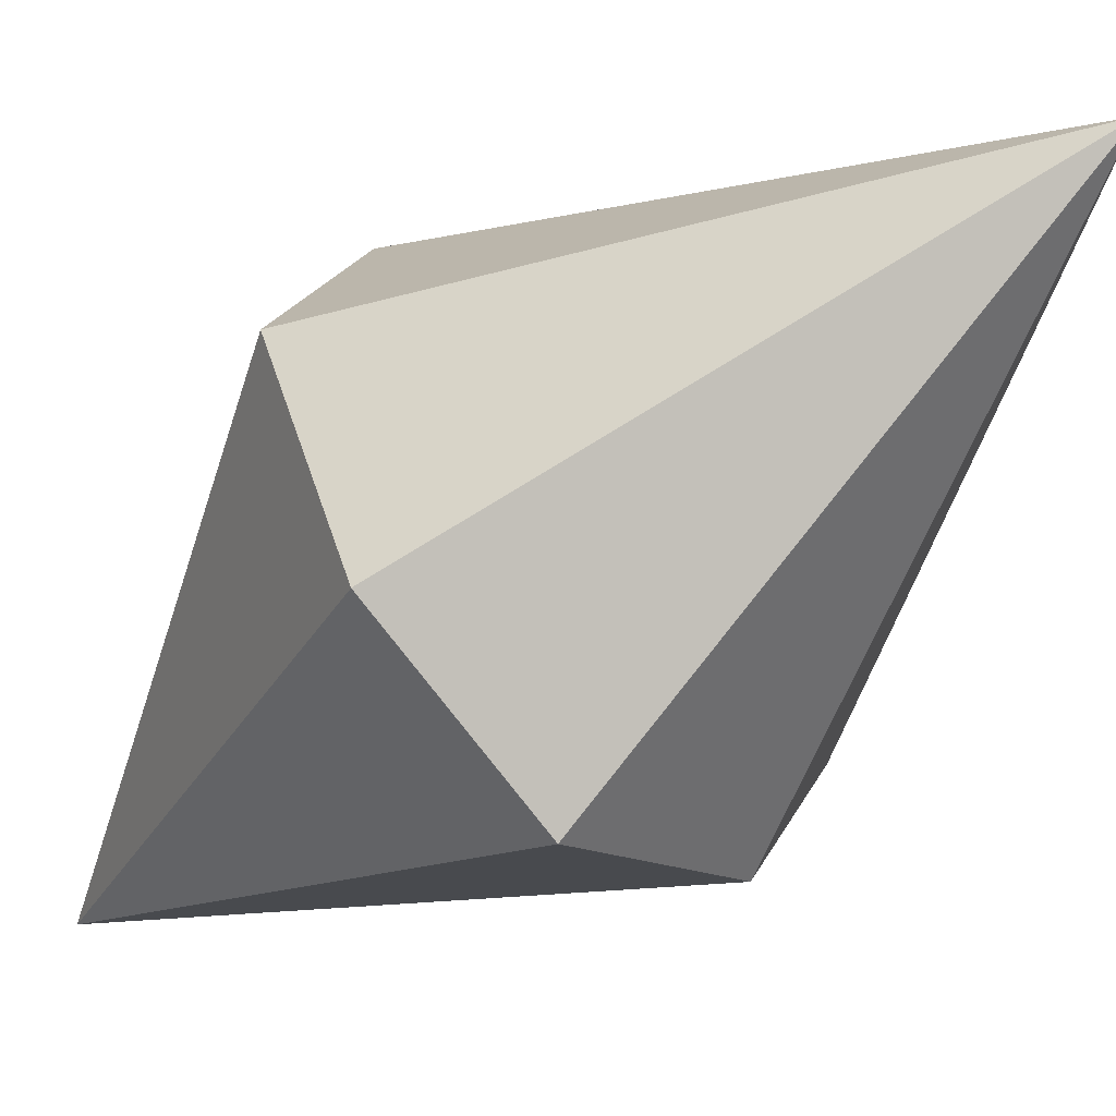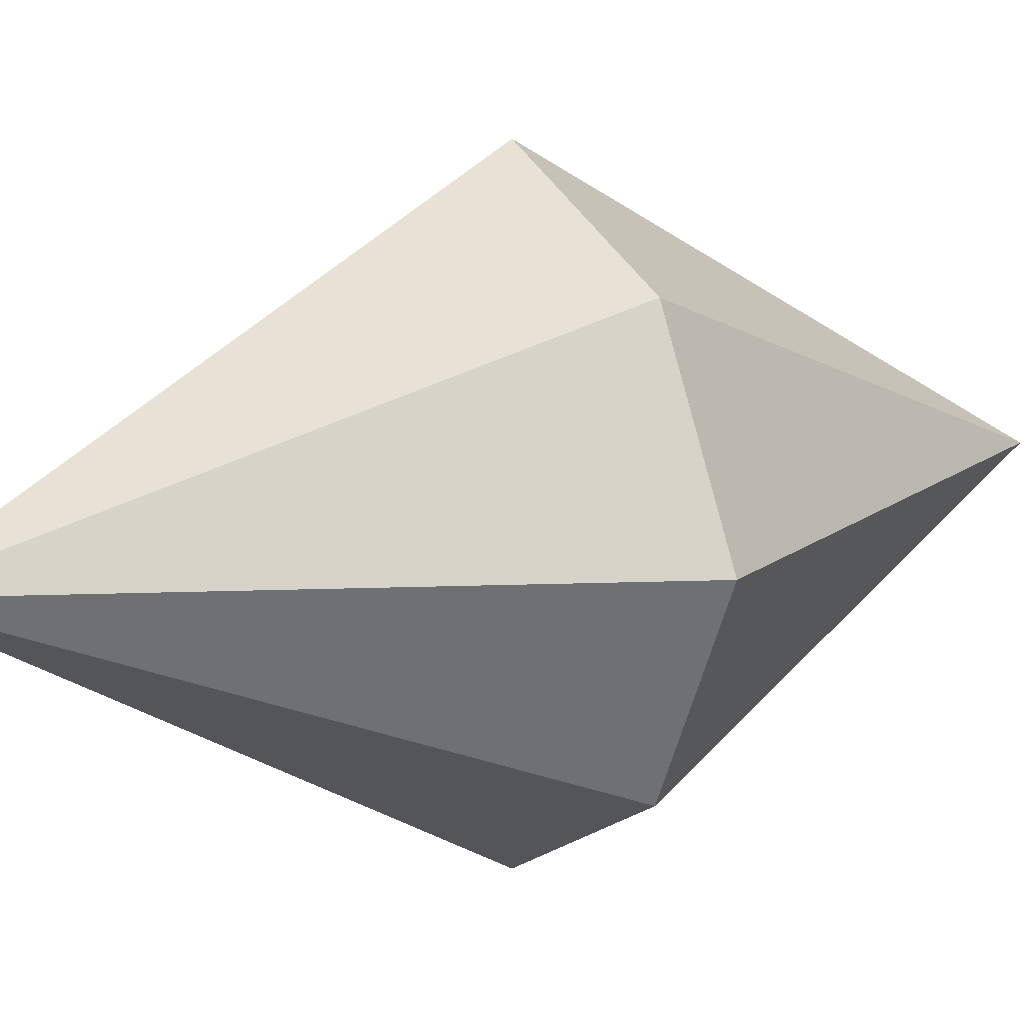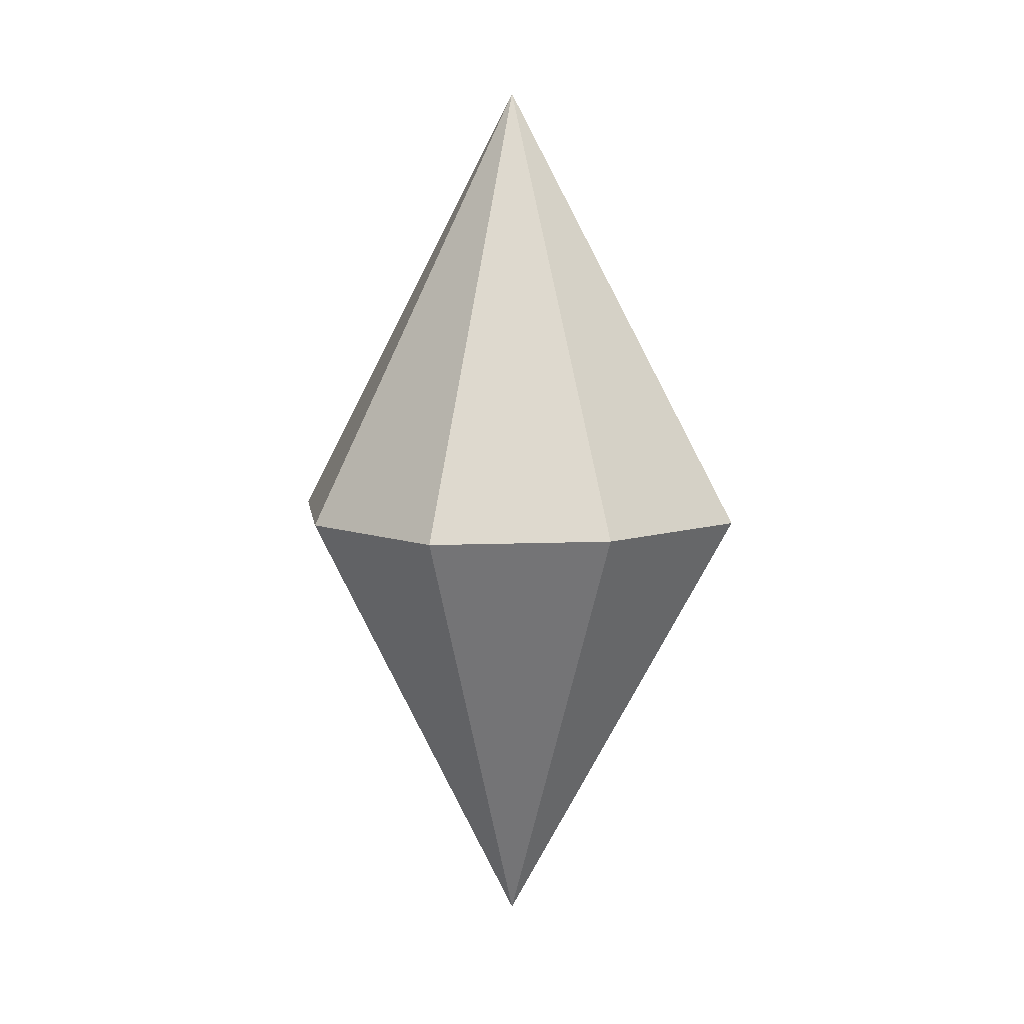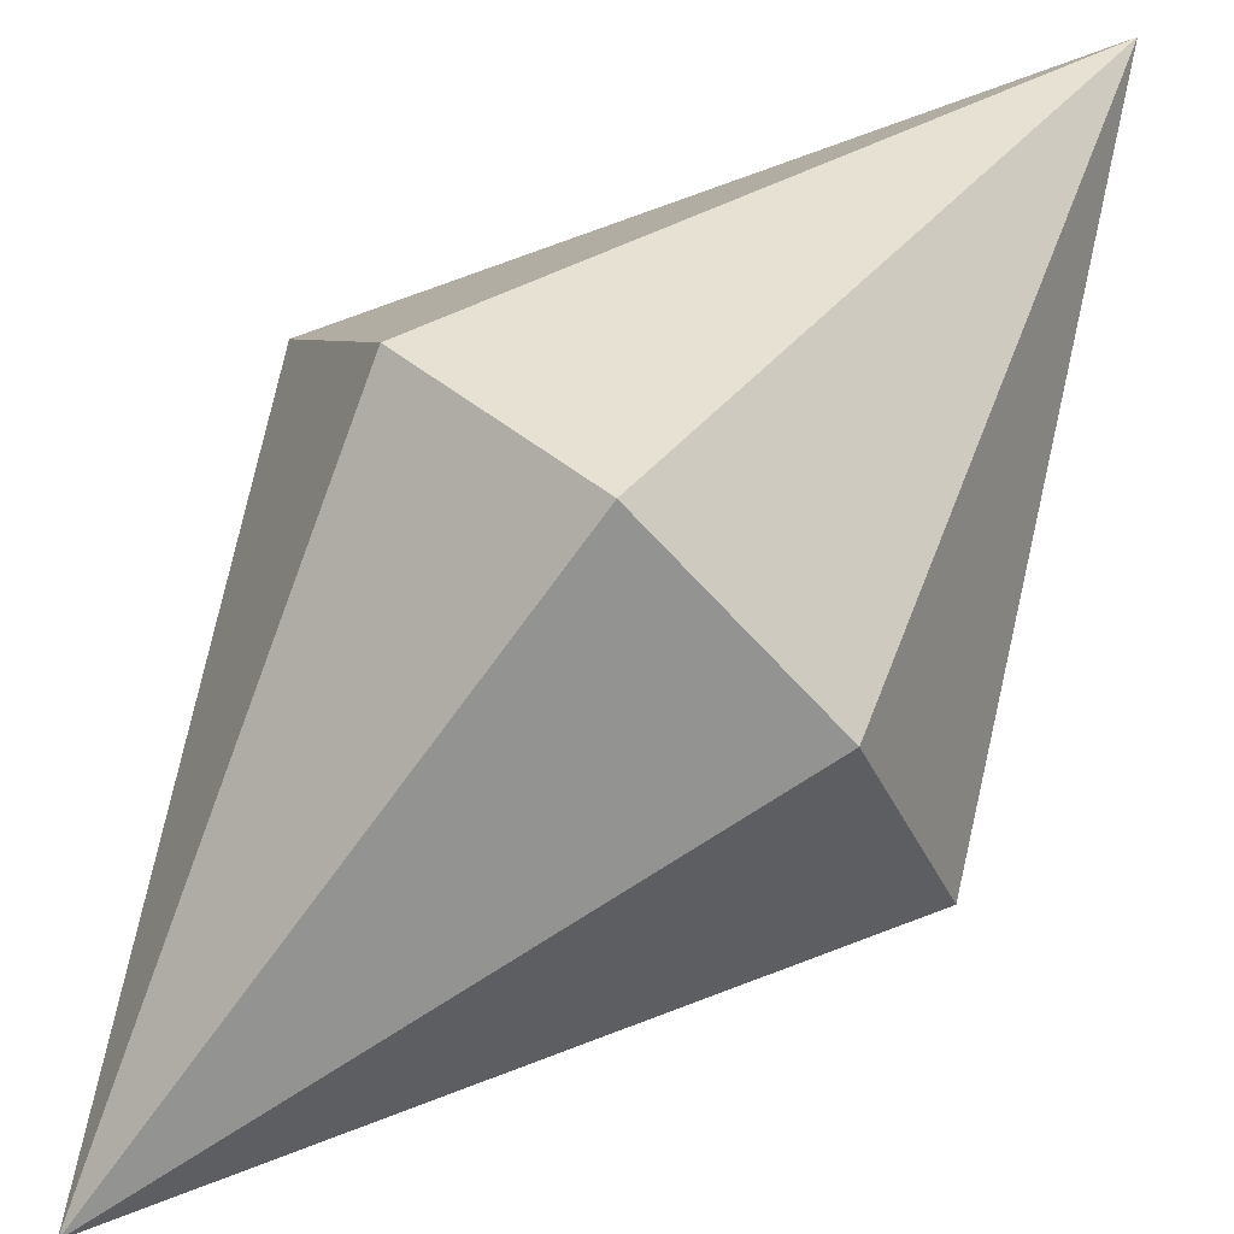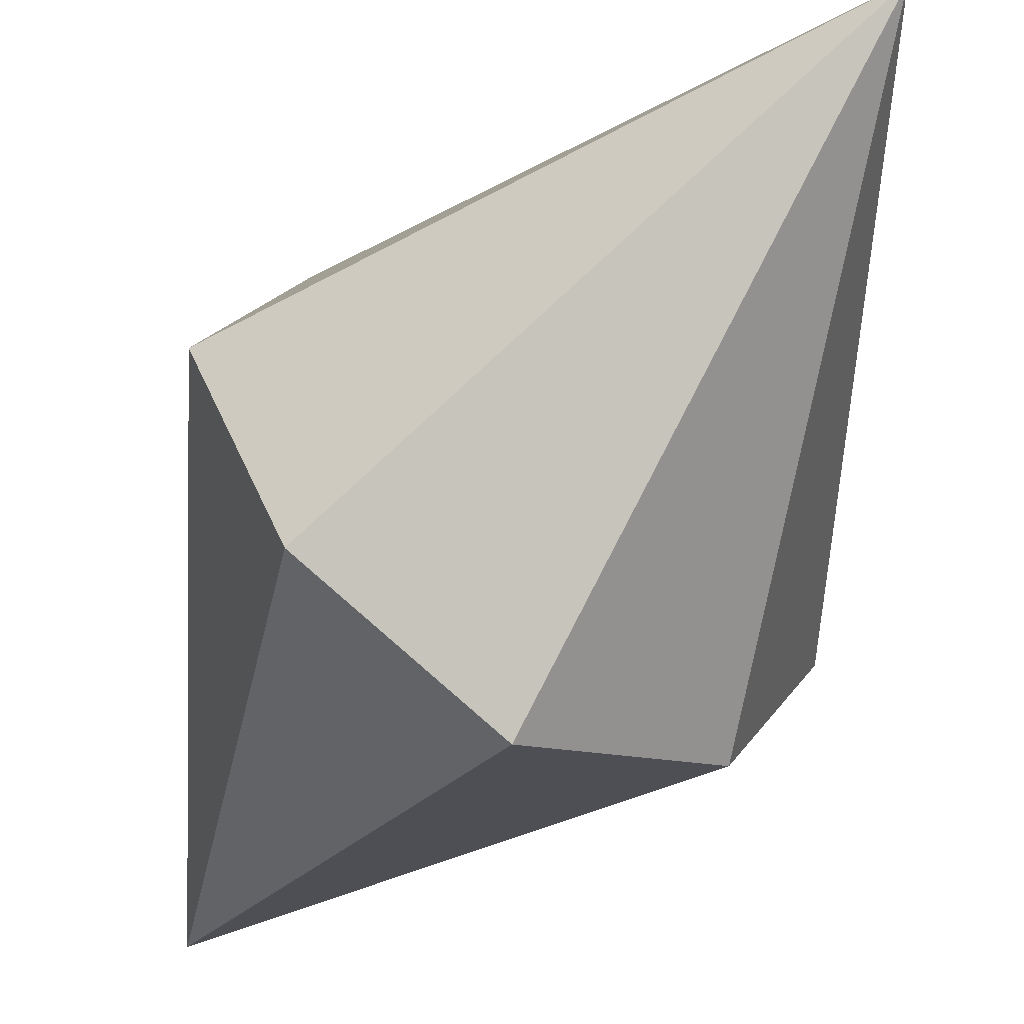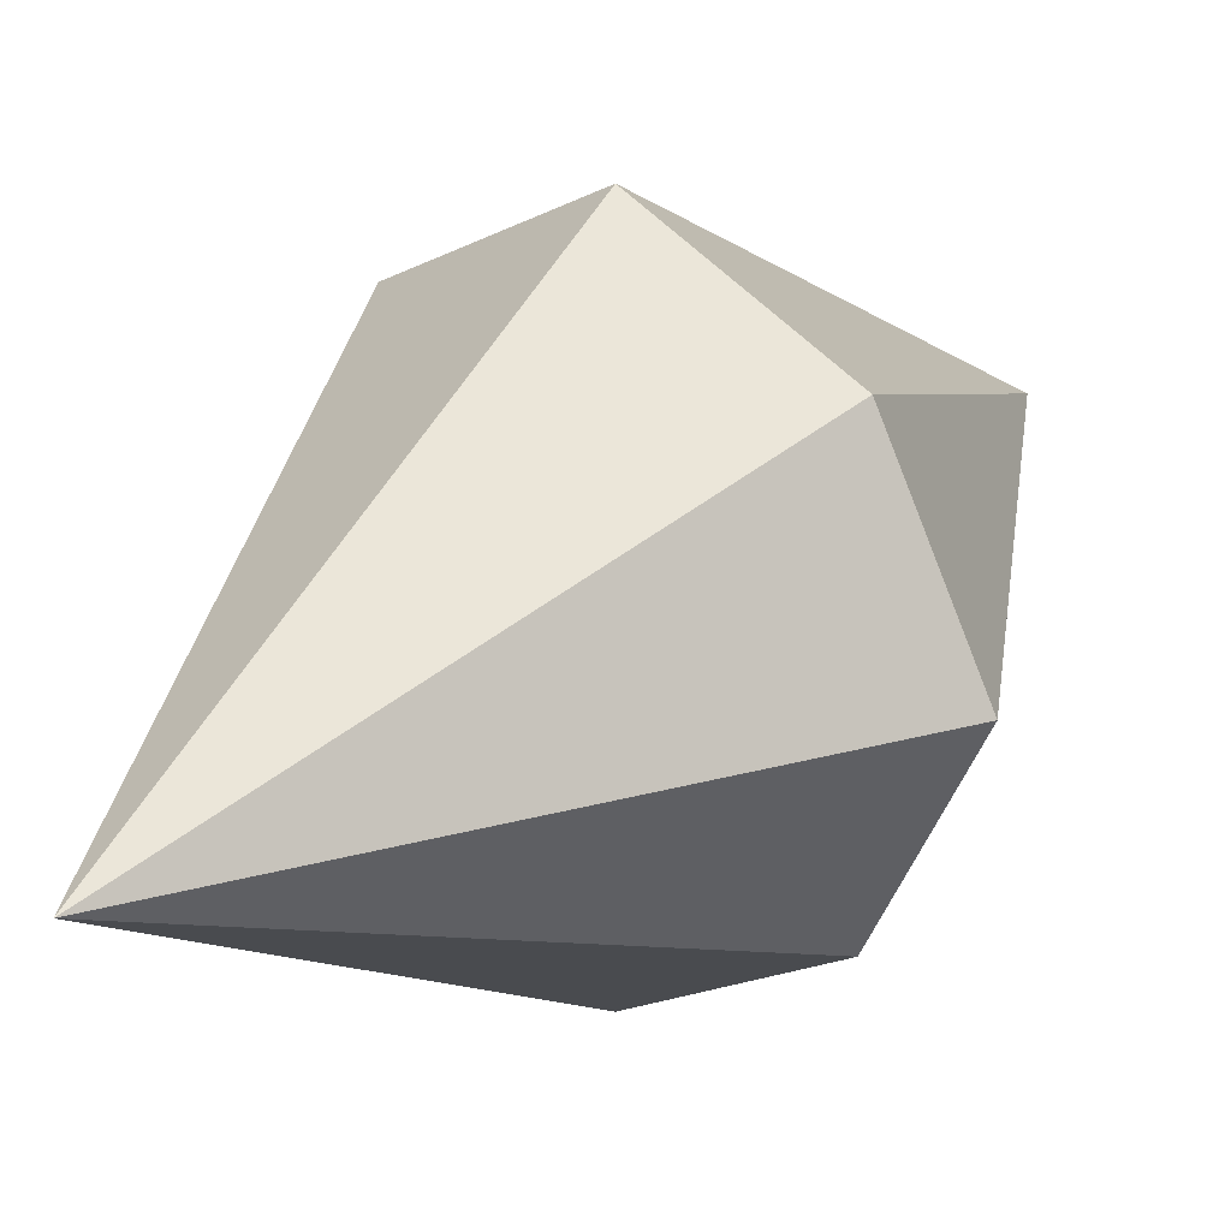
<metadata>
{"format":"obj","ext":"obj","renderer":"f3d","projection":"perspective","resolution":1024,"background":"white","views":[{"elev":-49.9,"azim":134.9,"up":"+Z"},{"elev":11.7,"azim":56.1,"up":"+Z"},{"elev":8.2,"azim":109.6,"up":"+Y"},{"elev":76.4,"azim":41.1,"up":"+Z"},{"elev":-55.5,"azim":-31.6,"up":"+Z"},{"elev":22.6,"azim":35.5,"up":"+Z"}]}
</metadata>
<code>
o Cube
v -0 1 0
v -0 0 0.5469
v -0.5391 0 -0
v 0 0 -0.5469
v 0.5391 0 0
v 0.3594 0 -0.3594
v 0.3594 0 0.3594
v -0.3594 0 0.3594
v -0.3594 0 -0.3594
v -0 -1 0
f 3 10 8
f 5 10 6
f 4 6 10
f 8 10 2
f 9 4 10
f 2 10 7
f 9 10 3
f 7 10 5
f 8 1 3
f 5 1 7
f 7 1 2
f 3 1 9
f 2 1 8
f 6 4 1
f 6 1 5
f 4 9 1

</code>
